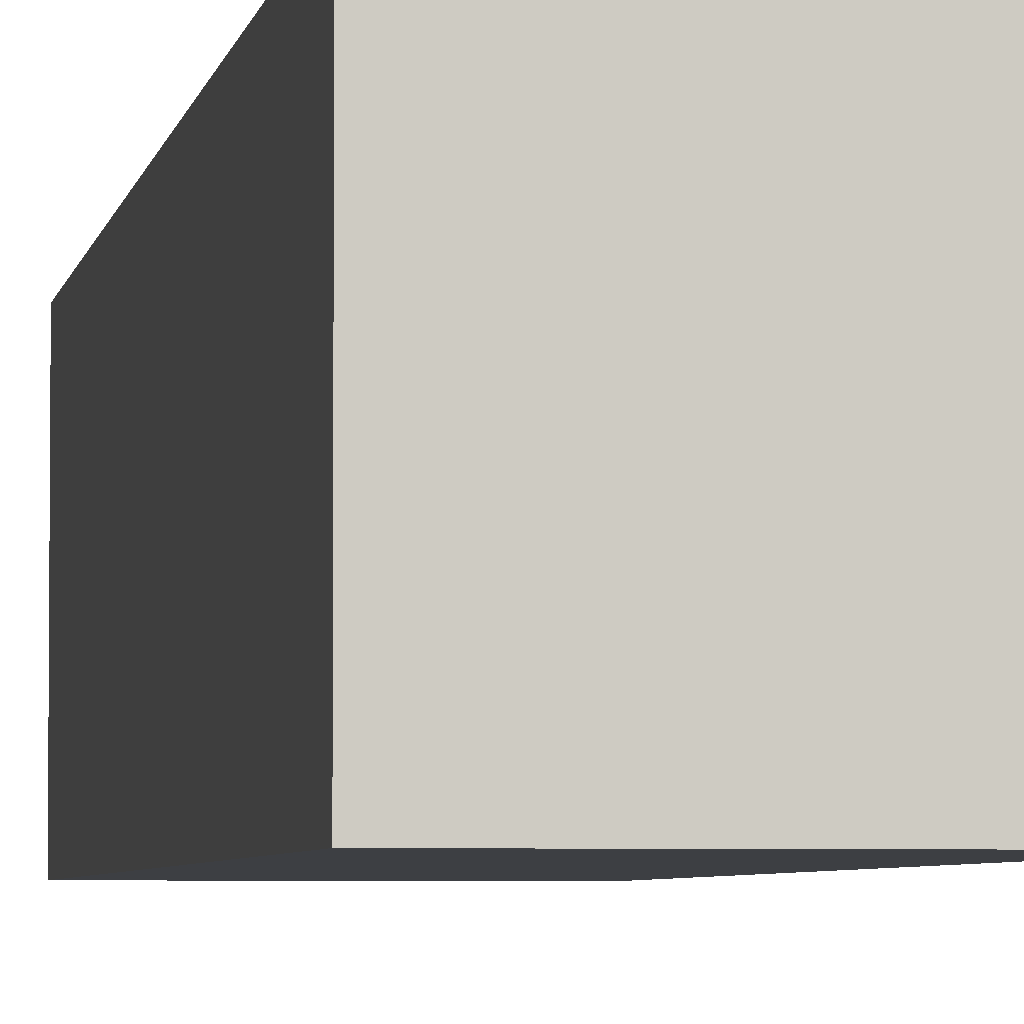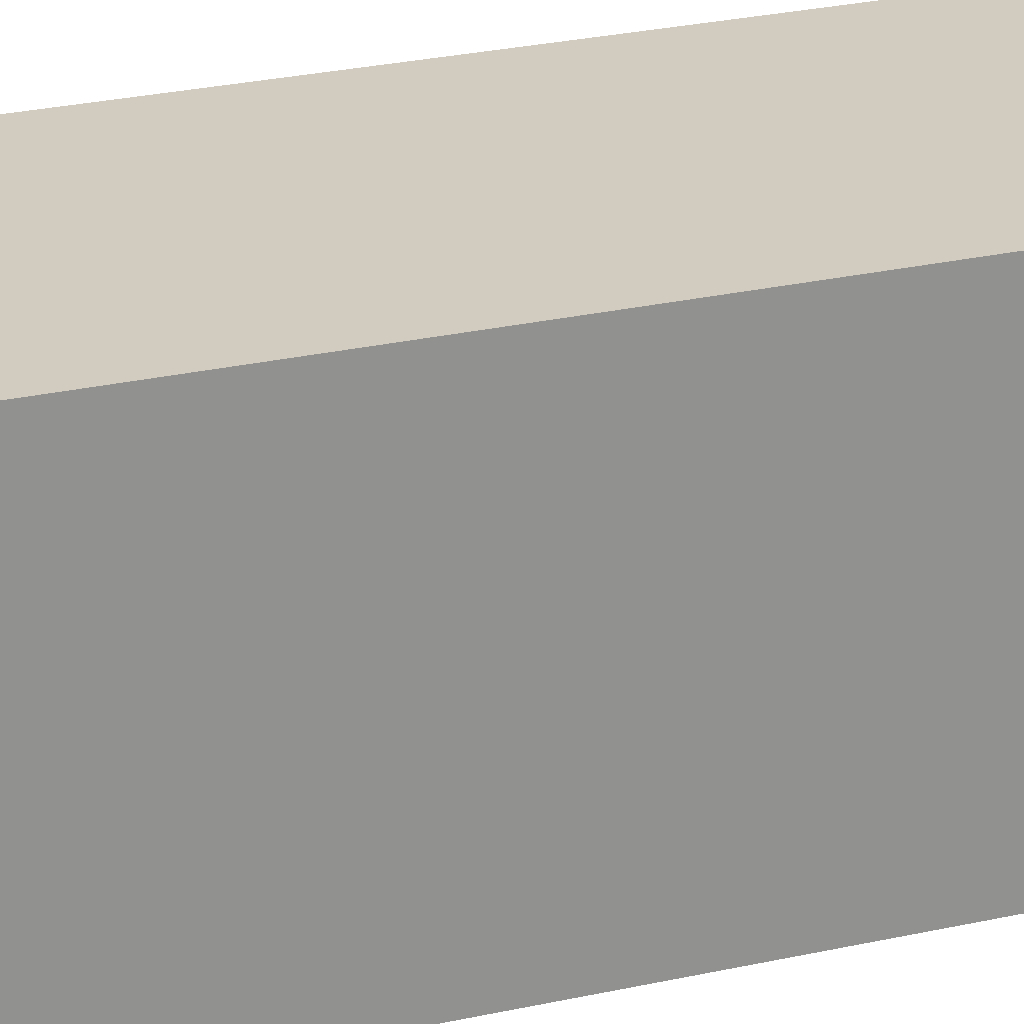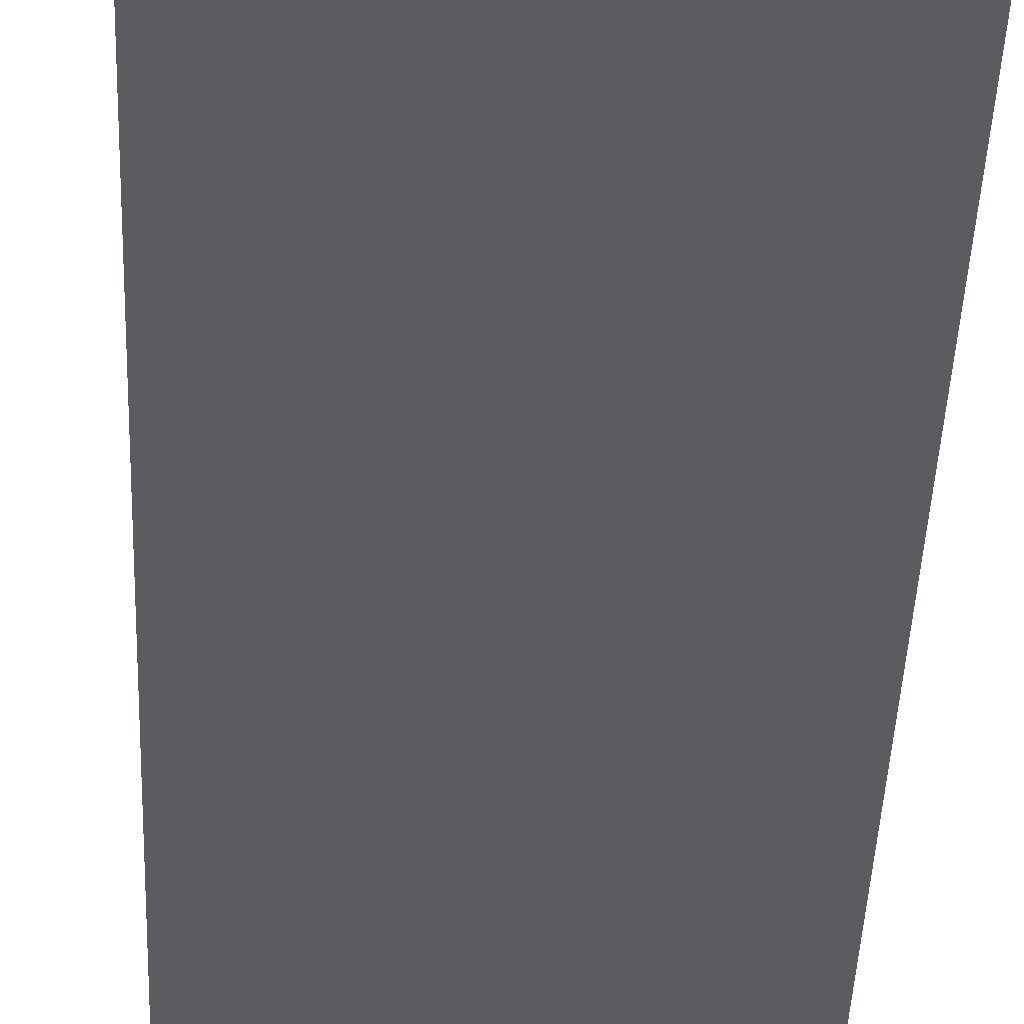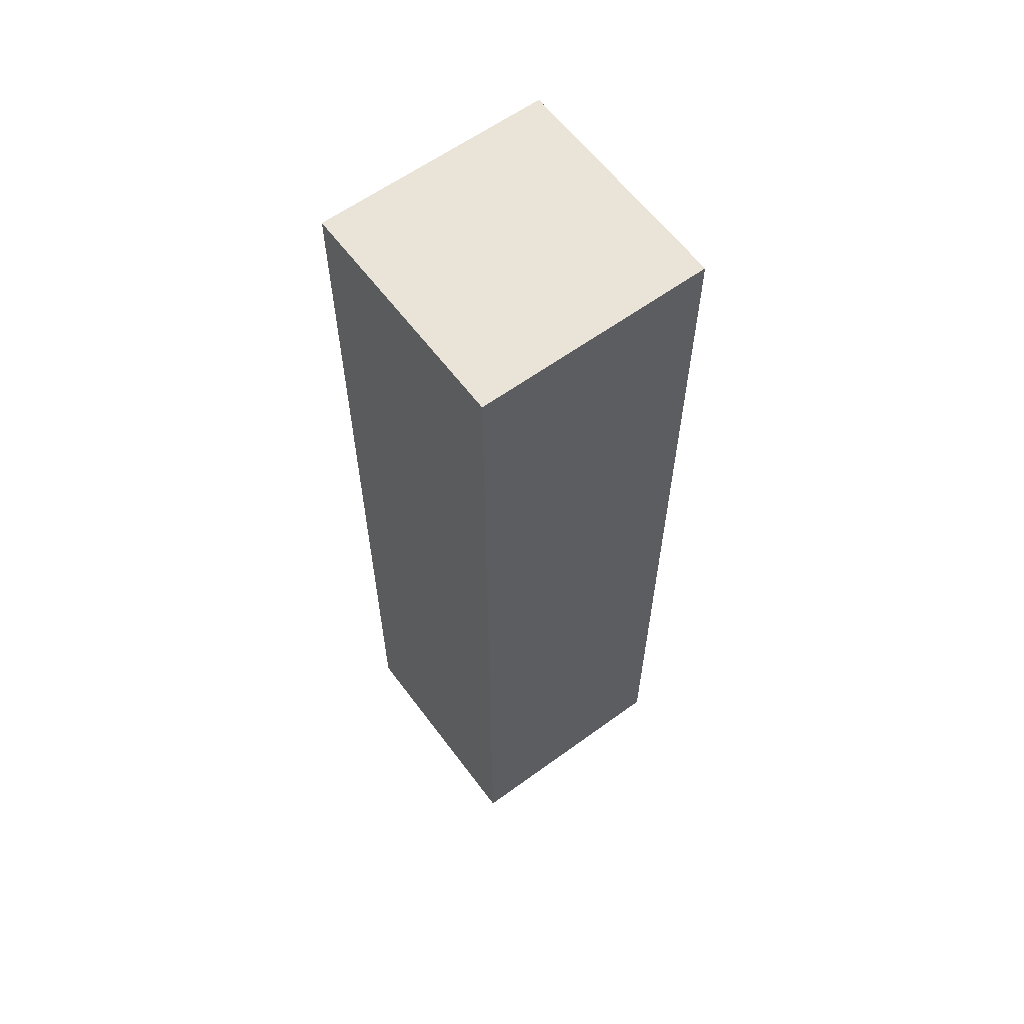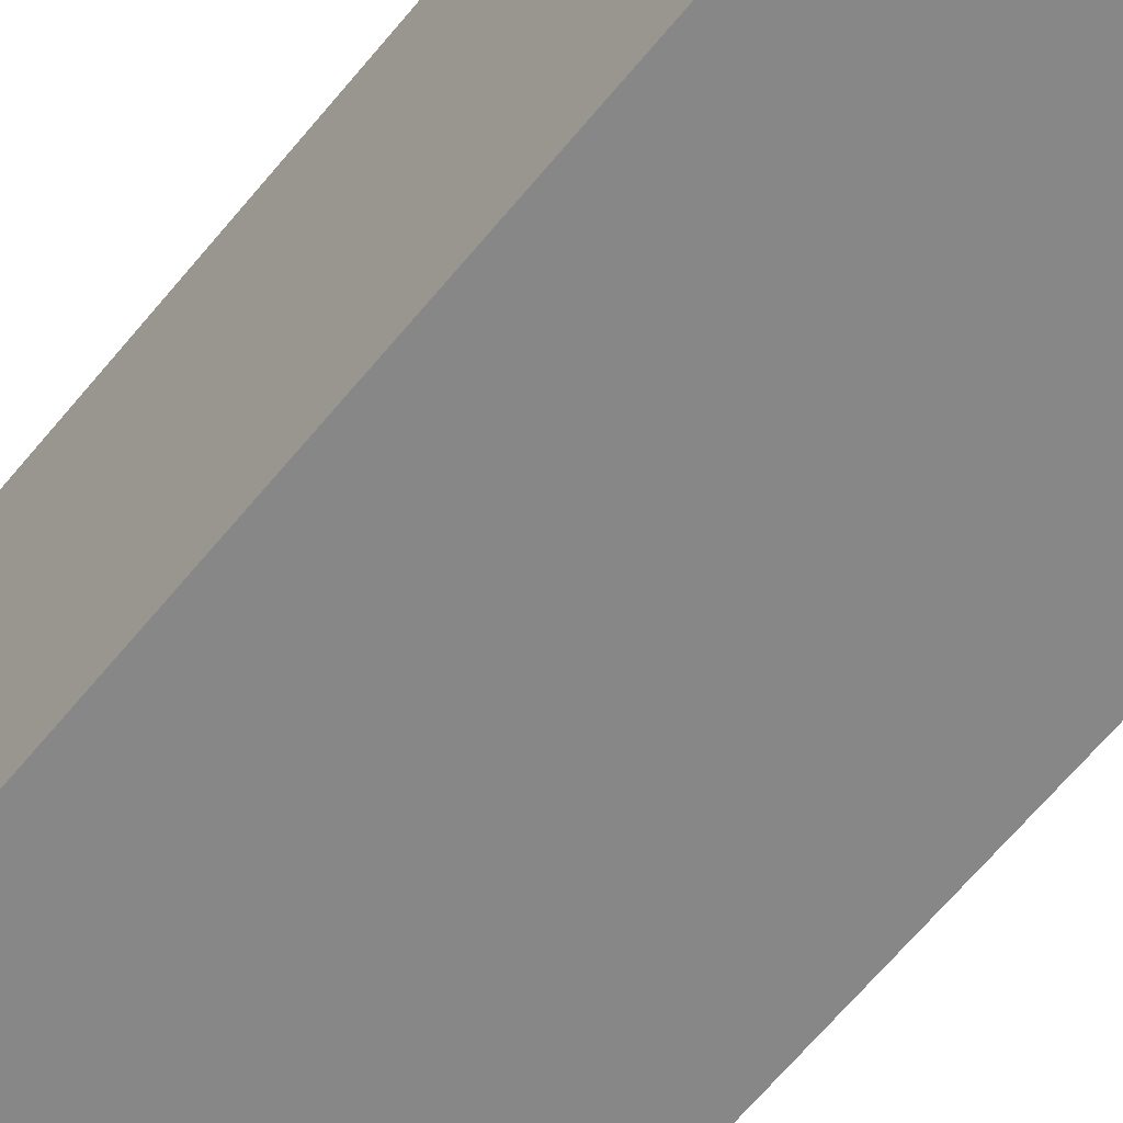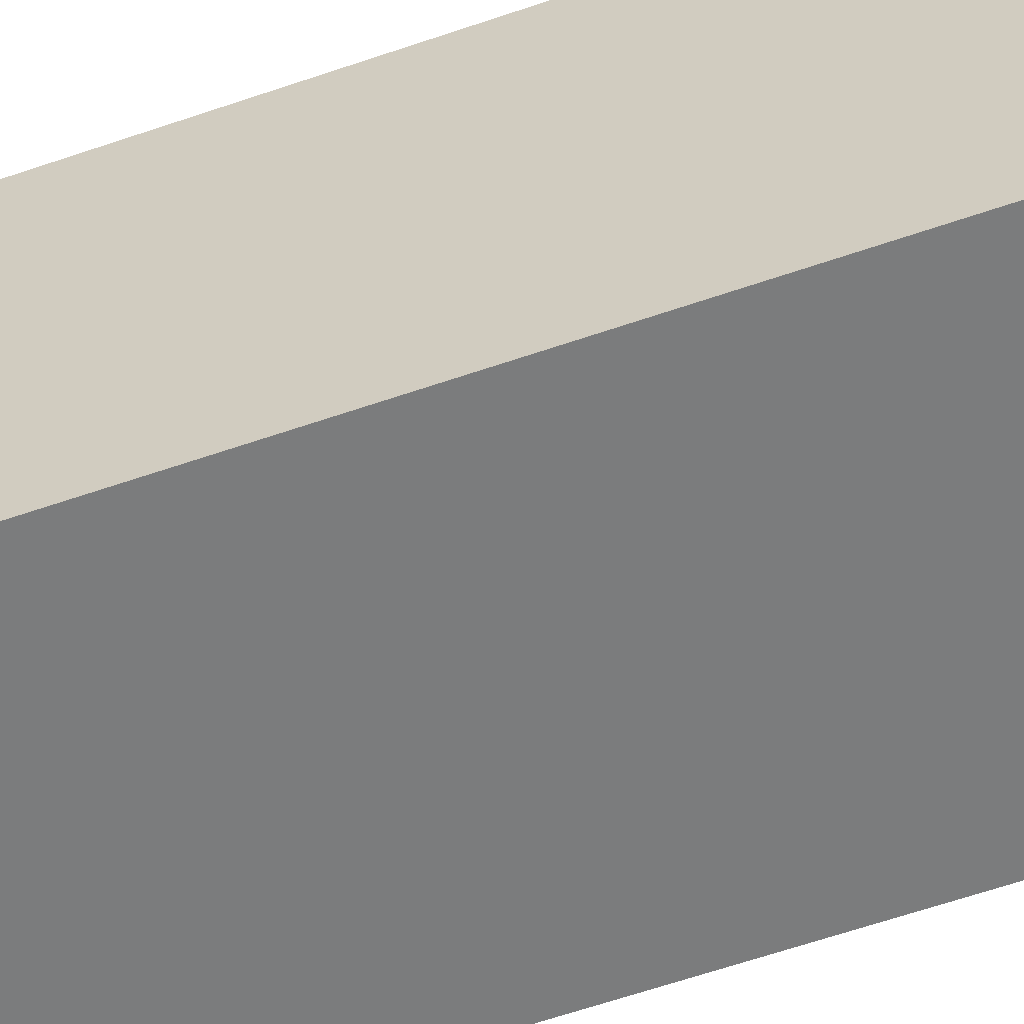
<metadata>
{"format":"obj","ext":"obj","renderer":"f3d","projection":"perspective","resolution":1024,"background":"white","views":[{"elev":-4.1,"azim":-8.8,"up":"+Z"},{"elev":23.9,"azim":68.7,"up":"+Z"},{"elev":-35.0,"azim":178.1,"up":"+Z"},{"elev":60.9,"azim":143.4,"up":"+Y"},{"elev":-62.3,"azim":141.2,"up":"+Z"},{"elev":-58.7,"azim":109.9,"up":"+Z"}]}
</metadata>
<code>
o
v 2.7 1.2 2.235e-08
v 2.7 1.2 -0.1
v 2.7 1.6 2.235e-08
v 2.7 1.6 -0.1
v 2.8 1.2 2.235e-08
v 2.8 1.2 -0.1
v 2.8 1.6 2.235e-08
v 2.8 1.6 -0.1
v 2.7 1.2 2.235e-08
v 2.7 1.6 2.235e-08
v 2.8 1.2 2.235e-08
v 2.8 1.6 2.235e-08
v 2.7 1.2 -0.1
v 2.7 1.6 -0.1
v 2.8 1.2 -0.1
v 2.8 1.6 -0.1
v 2.7 1.2 2.235e-08
v 2.8 1.2 2.235e-08
v 2.7 1.2 -0.1
v 2.8 1.2 -0.1
v 2.7 1.6 2.235e-08
v 2.8 1.6 2.235e-08
v 2.7 1.6 -0.1
v 2.8 1.6 -0.1
f 3 2 1
f 4 2 3
f 5 6 7
f 7 6 8
f 11 10 9
f 12 10 11
f 13 14 15
f 15 14 16
f 19 18 17
f 20 18 19
f 21 22 23
f 23 22 24

</code>
